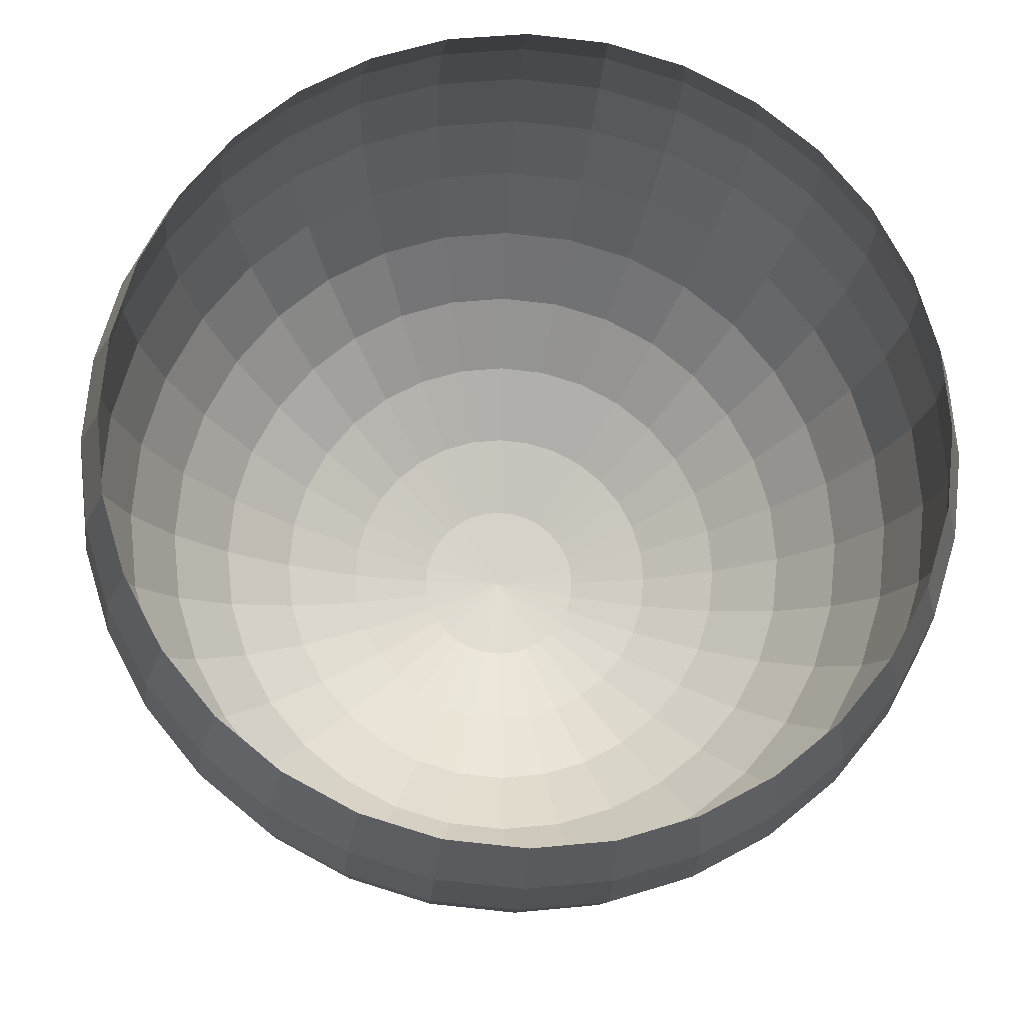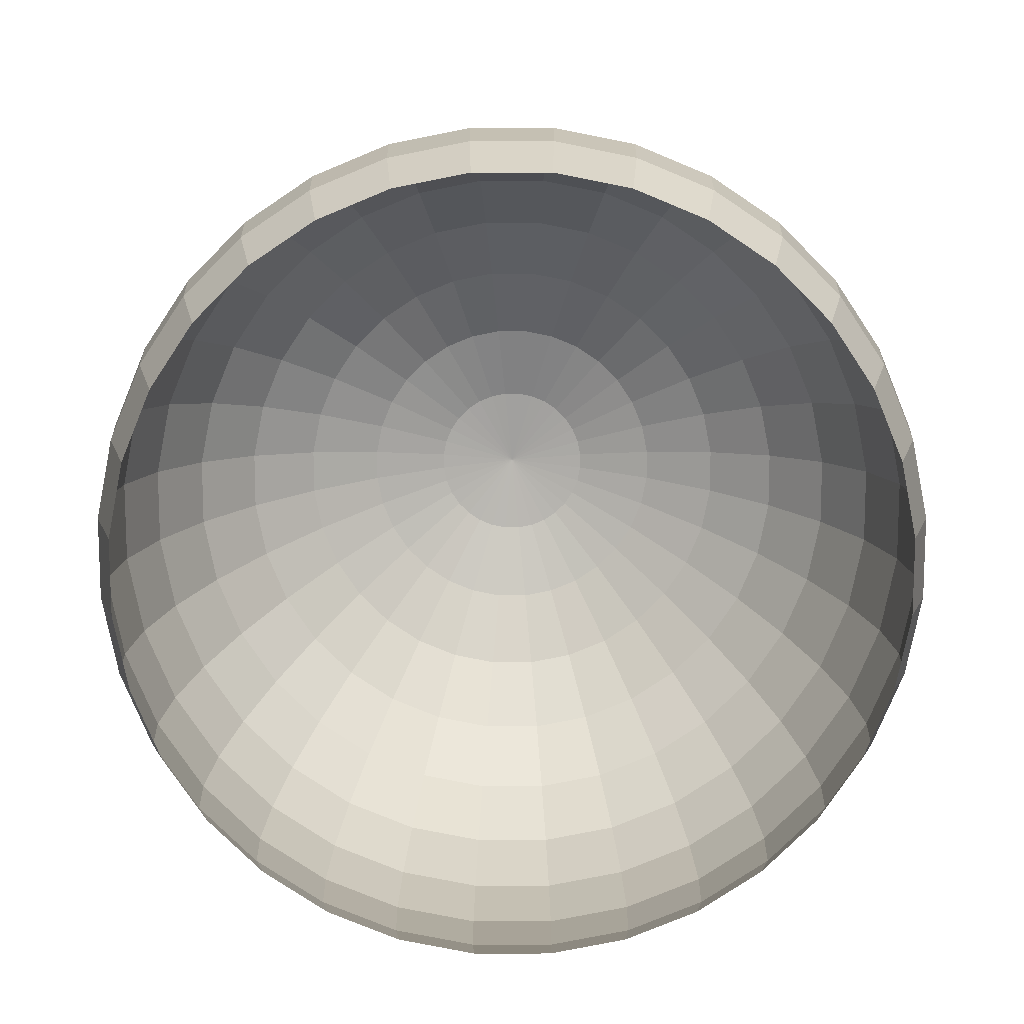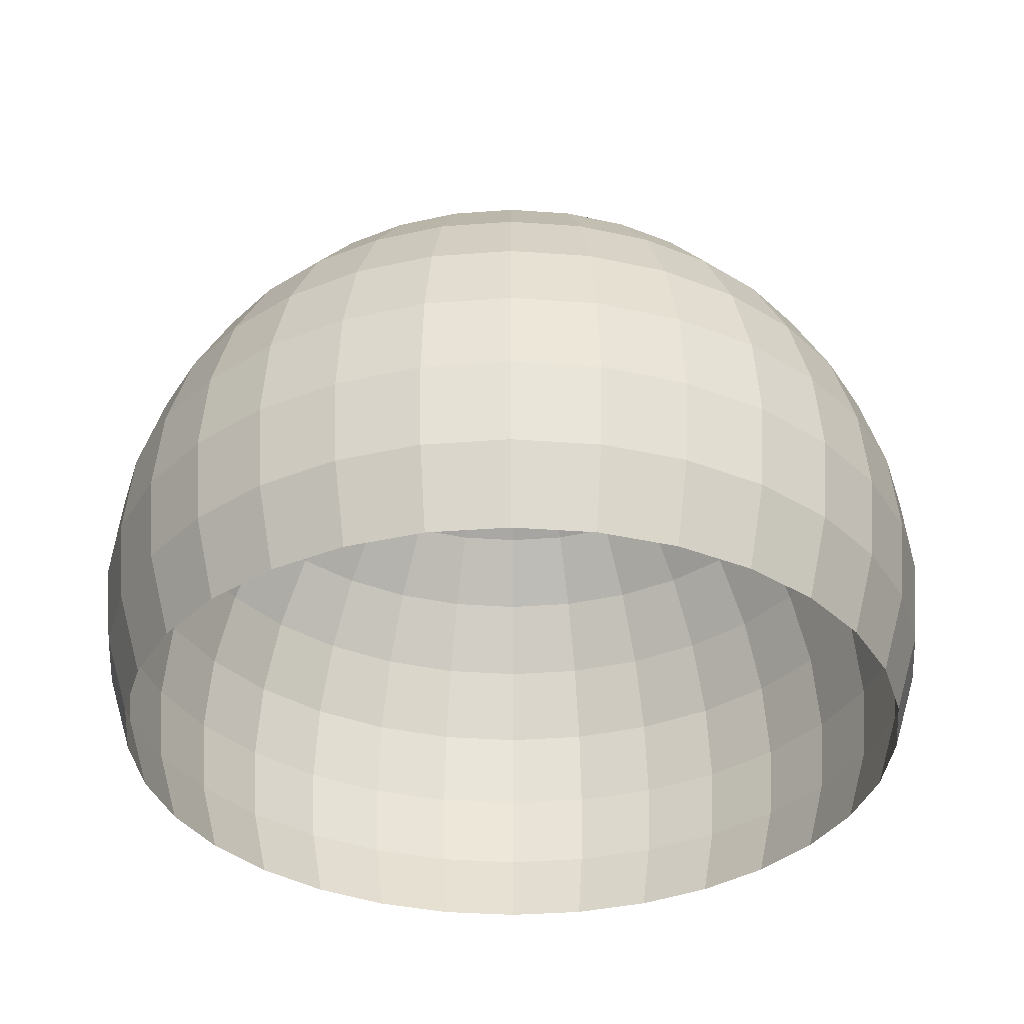
<metadata>
{"format":"obj","ext":"obj","renderer":"f3d","projection":"perspective","resolution":1024,"background":"white","views":[{"elev":-16.4,"azim":-3.0,"up":"+Z"},{"elev":-77.5,"azim":-50.6,"up":"+Y"},{"elev":-35.2,"azim":11.4,"up":"+Y"}]}
</metadata>
<code>
o Sphere_Sphere.001
v 0 0.9808 -0.1951
v 0 0.9239 -0.3827
v 0 0.8315 -0.5556
v 0 0.7071 -0.7071
v 0 0.5556 -0.8315
v 0 0.3827 -0.9239
v 0 0.1951 -0.9808
v 0 0 -1
v 0 -0.1951 -0.9808
v 0.03806 0.9808 -0.1913
v 0.07466 0.9239 -0.3753
v 0.1084 0.8315 -0.5449
v 0.1379 0.7071 -0.6935
v 0.1622 0.5556 -0.8155
v 0.1802 0.3827 -0.9061
v 0.1913 0.1951 -0.9619
v 0.1951 0 -0.9808
v 0.1913 -0.1951 -0.9619
v 0.1802 -0.3827 -0.9061
v 0.07466 0.9808 -0.1802
v 0.1464 0.9239 -0.3536
v 0.2126 0.8315 -0.5133
v 0.2706 0.7071 -0.6533
v 0.3182 0.5556 -0.7682
v 0.3536 0.3827 -0.8536
v 0.3753 0.1951 -0.9061
v 0.3827 0 -0.9239
v 0.3753 -0.1951 -0.9061
v 0.3536 -0.3827 -0.8536
v 0.1084 0.9808 -0.1622
v 0.2126 0.9239 -0.3182
v 0.3087 0.8315 -0.4619
v 0.3928 0.7071 -0.5879
v 0.4619 0.5556 -0.6913
v 0.5133 0.3827 -0.7682
v 0.5449 0.1951 -0.8155
v 0.5556 0 -0.8315
v 0.5449 -0.1951 -0.8155
v 0.5133 -0.3827 -0.7682
v 0.1379 0.9808 -0.1379
v 0.2706 0.9239 -0.2706
v 0.3928 0.8315 -0.3928
v 0.5 0.7071 -0.5
v 0.5879 0.5556 -0.5879
v 0.6533 0.3827 -0.6533
v 0.6935 0.1951 -0.6935
v 0.7071 0 -0.7071
v 0.6935 -0.1951 -0.6935
v 0.6533 -0.3827 -0.6533
v 0.1622 0.9808 -0.1084
v 0.3182 0.9239 -0.2126
v 0.4619 0.8315 -0.3087
v 0.5879 0.7071 -0.3928
v 0.6913 0.5556 -0.4619
v 0.7682 0.3827 -0.5133
v 0.8155 0.1951 -0.5449
v 0.8315 0 -0.5556
v 0.8155 -0.1951 -0.5449
v 0.7682 -0.3827 -0.5133
v 0.1802 0.9808 -0.07466
v 0.3536 0.9239 -0.1464
v 0.5133 0.8315 -0.2126
v 0.6533 0.7071 -0.2706
v 0.7682 0.5556 -0.3182
v 0.8536 0.3827 -0.3536
v 0.9061 0.1951 -0.3753
v 0.9239 0 -0.3827
v 0.9061 -0.1951 -0.3753
v 0.8536 -0.3827 -0.3536
v 0.1913 0.9808 -0.03806
v 0.3753 0.9239 -0.07466
v 0.5449 0.8315 -0.1084
v 0.6935 0.7071 -0.1379
v 0.8155 0.5556 -0.1622
v 0.9061 0.3827 -0.1802
v 0.9619 0.1951 -0.1913
v 0.9808 0 -0.1951
v 0.9619 -0.1951 -0.1913
v 0.9061 -0.3827 -0.1802
v 0.1951 0.9808 0
v 0.3827 0.9239 0
v 0.5556 0.8315 0
v 0.7071 0.7071 0
v 0.8315 0.5556 0
v 0.9239 0.3827 0
v 0.9808 0.1951 0
v 1 0 0
v 0.9808 -0.1951 0
v 0.9239 -0.3827 0
v 0.1913 0.9808 0.03806
v 0.3753 0.9239 0.07466
v 0.5449 0.8315 0.1084
v 0.6935 0.7071 0.1379
v 0.8155 0.5556 0.1622
v 0.9061 0.3827 0.1802
v 0.9619 0.1951 0.1913
v 0.9808 0 0.1951
v 0.9619 -0.1951 0.1913
v 0.9061 -0.3827 0.1802
v 0.1802 0.9808 0.07466
v 0.3536 0.9239 0.1464
v 0.5133 0.8315 0.2126
v 0.6533 0.7071 0.2706
v 0.7682 0.5556 0.3182
v 0.8536 0.3827 0.3536
v 0.9061 0.1951 0.3753
v 0.9239 0 0.3827
v 0.9061 -0.1951 0.3753
v 0.8536 -0.3827 0.3536
v 0.1622 0.9808 0.1084
v 0.3182 0.9239 0.2126
v 0.4619 0.8315 0.3087
v 0.5879 0.7071 0.3928
v 0.6913 0.5556 0.4619
v 0.7682 0.3827 0.5133
v 0.8155 0.1951 0.5449
v 0.8315 0 0.5556
v 0.8155 -0.1951 0.5449
v 0.7682 -0.3827 0.5133
v 0.1379 0.9808 0.1379
v 0.2706 0.9239 0.2706
v 0.3928 0.8315 0.3928
v 0.5 0.7071 0.5
v 0.5879 0.5556 0.5879
v 0.6533 0.3827 0.6533
v 0.6935 0.1951 0.6935
v 0.7071 0 0.7071
v 0.6935 -0.1951 0.6935
v 0.6533 -0.3827 0.6533
v 0.1084 0.9808 0.1622
v 0.2126 0.9239 0.3182
v 0.3087 0.8315 0.4619
v 0.3928 0.7071 0.5879
v 0.4619 0.5556 0.6913
v 0.5133 0.3827 0.7682
v 0.5449 0.1951 0.8155
v 0.5556 0 0.8315
v 0.5449 -0.1951 0.8155
v 0.5133 -0.3827 0.7682
v 0.07466 0.9808 0.1802
v 0.1464 0.9239 0.3536
v 0.2126 0.8315 0.5133
v 0.2706 0.7071 0.6533
v 0.3182 0.5556 0.7682
v 0.3536 0.3827 0.8536
v 0.3753 0.1951 0.9061
v 0.3827 0 0.9239
v 0.3753 -0.1951 0.9061
v 0.3536 -0.3827 0.8536
v 0.03806 0.9808 0.1913
v 0.07466 0.9239 0.3753
v 0.1084 0.8315 0.5449
v 0.1379 0.7071 0.6935
v 0.1622 0.5556 0.8155
v 0.1802 0.3827 0.9061
v 0.1913 0.1951 0.9619
v 0.1951 0 0.9808
v 0.1913 -0.1951 0.9619
v 0.1802 -0.3827 0.9061
v -0 0.9808 0.1951
v 0 0.9239 0.3827
v 0 0.8315 0.5556
v -0 0.7071 0.7071
v -0 0.5556 0.8315
v 0 0.3827 0.9239
v -0 0.1951 0.9808
v -0 0 1
v -0 -0.1951 0.9808
v 0 -0.3827 0.9239
v -0.03806 0.9808 0.1913
v -0.07466 0.9239 0.3753
v -0.1084 0.8315 0.5449
v -0.1379 0.7071 0.6935
v -0.1622 0.5556 0.8155
v -0.1802 0.3827 0.9061
v -0.1913 0.1951 0.9619
v -0.1951 0 0.9808
v -0.1913 -0.1951 0.9619
v -0.1802 -0.3827 0.9061
v -0.07466 0.9808 0.1802
v -0.1464 0.9239 0.3536
v -0.2126 0.8315 0.5133
v -0.2706 0.7071 0.6533
v -0.3182 0.5556 0.7682
v -0.3536 0.3827 0.8536
v -0.3753 0.1951 0.9061
v -0.3827 0 0.9239
v -0.3753 -0.1951 0.9061
v -0.3536 -0.3827 0.8536
v -0.1084 0.9808 0.1622
v -0.2126 0.9239 0.3182
v -0.3087 0.8315 0.4619
v -0.3928 0.7071 0.5879
v -0.4619 0.5556 0.6913
v -0.5133 0.3827 0.7682
v -0.5449 0.1951 0.8155
v -0.5556 0 0.8315
v -0.5449 -0.1951 0.8155
v -0.5133 -0.3827 0.7682
v -0 1 1e-06
v -0.1379 0.9808 0.1379
v -0.2706 0.9239 0.2706
v -0.3928 0.8315 0.3928
v -0.5 0.7071 0.5
v -0.5879 0.5556 0.5879
v -0.6533 0.3827 0.6533
v -0.6935 0.1951 0.6935
v -0.7071 0 0.7071
v -0.6935 -0.1951 0.6935
v -0.6533 -0.3827 0.6533
v -0.1622 0.9808 0.1084
v -0.3182 0.9239 0.2126
v -0.4619 0.8315 0.3087
v -0.5879 0.7071 0.3928
v -0.6913 0.5556 0.4619
v -0.7682 0.3827 0.5133
v -0.8155 0.1951 0.5449
v -0.8315 0 0.5556
v -0.8155 -0.1951 0.5449
v -0.7682 -0.3827 0.5133
v -0.1802 0.9808 0.07466
v -0.3536 0.9239 0.1464
v -0.5133 0.8315 0.2126
v -0.6533 0.7071 0.2706
v -0.7682 0.5556 0.3182
v -0.8536 0.3827 0.3536
v -0.9061 0.1951 0.3753
v -0.9239 0 0.3827
v -0.9061 -0.1951 0.3753
v -0.8536 -0.3827 0.3536
v -0.1913 0.9808 0.03806
v -0.3753 0.9239 0.07466
v -0.5449 0.8315 0.1084
v -0.6935 0.7071 0.1379
v -0.8155 0.5556 0.1622
v -0.9061 0.3827 0.1802
v -0.9619 0.1951 0.1913
v -0.9808 0 0.1951
v -0.9619 -0.1951 0.1913
v -0.9061 -0.3827 0.1802
v -0.1951 0.9808 0
v -0.3827 0.9239 0
v -0.5556 0.8315 0
v -0.7071 0.7071 0
v -0.8315 0.5556 0
v -0.9239 0.3827 0
v -0.9808 0.1951 0
v -1 0 0
v -0.9808 -0.1951 0
v -0.9239 -0.3827 0
v -0.1913 0.9808 -0.03806
v -0.3753 0.9239 -0.07466
v -0.5449 0.8315 -0.1084
v -0.6935 0.7071 -0.1379
v -0.8155 0.5556 -0.1622
v -0.9061 0.3827 -0.1802
v -0.9619 0.1951 -0.1913
v -0.9808 0 -0.1951
v -0.9619 -0.1951 -0.1913
v -0.9061 -0.3827 -0.1802
v -0.1802 0.9808 -0.07466
v -0.3536 0.9239 -0.1464
v -0.5133 0.8315 -0.2126
v -0.6533 0.7071 -0.2706
v -0.7682 0.5556 -0.3182
v -0.8536 0.3827 -0.3536
v -0.9061 0.1951 -0.3753
v -0.9239 0 -0.3827
v -0.9061 -0.1951 -0.3753
v -0.8536 -0.3827 -0.3536
v -0.1622 0.9808 -0.1084
v -0.3182 0.9239 -0.2126
v -0.4619 0.8315 -0.3087
v -0.5879 0.7071 -0.3928
v -0.6913 0.5556 -0.4619
v -0.7682 0.3827 -0.5133
v -0.8155 0.1951 -0.5449
v -0.8315 0 -0.5556
v -0.8155 -0.1951 -0.5449
v -0.7682 -0.3827 -0.5133
v -0.1379 0.9808 -0.1379
v -0.2706 0.9239 -0.2706
v -0.3928 0.8315 -0.3928
v -0.5 0.7071 -0.5
v -0.5879 0.5556 -0.5879
v -0.6533 0.3827 -0.6533
v -0.6935 0.1951 -0.6935
v -0.7071 0 -0.7071
v -0.6935 -0.1951 -0.6935
v -0.6533 -0.3827 -0.6533
v -0.1084 0.9808 -0.1622
v -0.2126 0.9239 -0.3182
v -0.3087 0.8315 -0.4619
v -0.3928 0.7071 -0.5879
v -0.4619 0.5556 -0.6913
v -0.5133 0.3827 -0.7682
v -0.5449 0.1951 -0.8155
v -0.5556 0 -0.8315
v -0.5449 -0.1951 -0.8155
v -0.5133 -0.3827 -0.7682
v -0.07466 0.9808 -0.1802
v -0.1464 0.9239 -0.3536
v -0.2126 0.8315 -0.5133
v -0.2706 0.7071 -0.6533
v -0.3182 0.5556 -0.7682
v -0.3536 0.3827 -0.8536
v -0.3753 0.1951 -0.9061
v -0.3827 0 -0.9239
v -0.3753 -0.1951 -0.9061
v -0.3536 -0.3827 -0.8536
v -0.03806 0.9808 -0.1913
v -0.07466 0.9239 -0.3753
v -0.1084 0.8315 -0.5449
v -0.1379 0.7071 -0.6935
v -0.1622 0.5556 -0.8155
v -0.1802 0.3827 -0.9061
v -0.1913 0.1951 -0.9619
v -0.1951 0 -0.9808
v -0.1913 -0.1951 -0.9619
v -0.1802 -0.3827 -0.9061
v 0 -0.3827 -0.9239
f 9 19 321
f 3 11 12
f 3 13 4
f 4 14 5
f 5 15 6
f 6 16 7
f 7 17 8
f 1 200 10
f 8 18 9
f 2 10 11
f 18 27 28
f 11 20 21
f 18 29 19
f 11 22 12
f 12 23 13
f 13 24 14
f 14 25 15
f 16 25 26
f 16 27 17
f 10 200 20
f 24 35 25
f 26 35 36
f 27 36 37
f 20 200 30
f 27 38 28
f 20 31 21
f 28 39 29
f 22 31 32
f 23 32 33
f 23 34 24
f 30 41 31
f 38 49 39
f 31 42 32
f 32 43 33
f 33 44 34
f 34 45 35
f 36 45 46
f 37 46 47
f 30 200 40
f 37 48 38
f 44 55 45
f 46 55 56
f 47 56 57
f 40 200 50
f 47 58 48
f 40 51 41
f 48 59 49
f 41 52 42
f 42 53 43
f 44 53 54
f 58 69 59
f 51 62 52
f 52 63 53
f 54 63 64
f 54 65 55
f 56 65 66
f 56 67 57
f 50 200 60
f 58 67 68
f 50 61 51
f 66 75 76
f 66 77 67
f 60 200 70
f 68 77 78
f 60 71 61
f 68 79 69
f 61 72 62
f 62 73 63
f 64 73 74
f 64 75 65
f 72 83 73
f 73 84 74
f 74 85 75
f 76 85 86
f 76 87 77
f 70 200 80
f 78 87 88
f 70 81 71
f 78 89 79
f 71 82 72
f 86 97 87
f 80 200 90
f 88 97 98
f 80 91 81
f 88 99 89
f 81 92 82
f 82 93 83
f 83 94 84
f 84 95 85
f 86 95 96
f 92 103 93
f 94 103 104
f 94 105 95
f 96 105 106
f 96 107 97
f 90 200 100
f 98 107 108
f 90 101 91
f 98 109 99
f 91 102 92
f 106 117 107
f 100 200 110
f 108 117 118
f 100 111 101
f 108 119 109
f 101 112 102
f 102 113 103
f 104 113 114
f 104 115 105
f 106 115 116
f 114 123 124
f 114 125 115
f 116 125 126
f 117 126 127
f 110 200 120
f 117 128 118
f 110 121 111
f 118 129 119
f 111 122 112
f 112 123 113
f 120 200 130
f 127 138 128
f 120 131 121
f 128 139 129
f 121 132 122
f 122 133 123
f 124 133 134
f 124 135 125
f 126 135 136
f 127 136 137
f 133 144 134
f 134 145 135
f 136 145 146
f 137 146 147
f 130 200 140
f 137 148 138
f 130 141 131
f 138 149 139
f 132 141 142
f 132 143 133
f 147 158 148
f 140 151 141
f 148 159 149
f 142 151 152
f 143 152 153
f 143 154 144
f 144 155 145
f 146 155 156
f 147 156 157
f 140 200 150
f 154 165 155
f 156 165 166
f 157 166 167
f 150 200 160
f 157 168 158
f 150 161 151
f 158 169 159
f 151 162 152
f 153 162 163
f 153 164 154
f 168 179 169
f 161 172 162
f 163 172 173
f 164 173 174
f 164 175 165
f 166 175 176
f 167 176 177
f 160 200 170
f 167 178 168
f 160 171 161
f 176 185 186
f 177 186 187
f 170 200 180
f 177 188 178
f 170 181 171
f 178 189 179
f 171 182 172
f 173 182 183
f 174 183 184
f 174 185 175
f 181 192 182
f 183 192 193
f 184 193 194
f 184 195 185
f 186 195 196
f 187 196 197
f 180 200 190
f 187 198 188
f 180 191 181
f 188 199 189
f 196 206 207
f 197 207 208
f 190 200 201
f 197 209 198
f 190 202 191
f 198 210 199
f 191 203 192
f 193 203 204
f 194 204 205
f 194 206 195
f 204 213 214
f 205 214 215
f 205 216 206
f 207 216 217
f 208 217 218
f 201 200 211
f 208 219 209
f 201 212 202
f 209 220 210
f 202 213 203
f 217 228 218
f 211 200 221
f 219 228 229
f 211 222 212
f 219 230 220
f 212 223 213
f 214 223 224
f 215 224 225
f 215 226 216
f 217 226 227
f 224 233 234
f 225 234 235
f 225 236 226
f 227 236 237
f 227 238 228
f 221 200 231
f 229 238 239
f 221 232 222
f 229 240 230
f 222 233 223
f 237 248 238
f 231 200 241
f 239 248 249
f 232 241 242
f 239 250 240
f 232 243 233
f 234 243 244
f 235 244 245
f 235 246 236
f 237 246 247
f 244 255 245
f 245 256 246
f 247 256 257
f 247 258 248
f 241 200 251
f 249 258 259
f 242 251 252
f 249 260 250
f 242 253 243
f 244 253 254
f 259 268 269
f 252 261 262
f 259 270 260
f 252 263 253
f 254 263 264
f 255 264 265
f 255 266 256
f 257 266 267
f 257 268 258
f 251 200 261
f 265 276 266
f 267 276 277
f 267 278 268
f 261 200 271
f 269 278 279
f 262 271 272
f 269 280 270
f 262 273 263
f 264 273 274
f 265 274 275
f 271 282 272
f 279 290 280
f 272 283 273
f 274 283 284
f 275 284 285
f 275 286 276
f 277 286 287
f 277 288 278
f 271 200 281
f 278 289 279
f 285 296 286
f 287 296 297
f 288 297 298
f 281 200 291
f 288 299 289
f 281 292 282
f 289 300 290
f 282 293 283
f 283 294 284
f 285 294 295
f 299 310 300
f 293 302 303
f 294 303 304
f 295 304 305
f 295 306 296
f 297 306 307
f 297 308 298
f 291 200 301
f 299 308 309
f 292 301 302
f 307 316 317
f 307 318 308
f 301 200 311
f 309 318 319
f 301 312 302
f 309 320 310
f 302 313 303
f 303 314 304
f 305 314 315
f 305 316 306
f 313 2 3
f 314 3 4
f 315 4 5
f 316 5 6
f 317 6 7
f 318 7 8
f 311 200 1
f 318 9 319
f 312 1 2
f 319 321 320
f 9 18 19
f 3 2 11
f 3 12 13
f 4 13 14
f 5 14 15
f 6 15 16
f 7 16 17
f 8 17 18
f 2 1 10
f 18 17 27
f 11 10 20
f 18 28 29
f 11 21 22
f 12 22 23
f 13 23 24
f 14 24 25
f 16 15 25
f 16 26 27
f 24 34 35
f 26 25 35
f 27 26 36
f 27 37 38
f 20 30 31
f 28 38 39
f 22 21 31
f 23 22 32
f 23 33 34
f 30 40 41
f 38 48 49
f 31 41 42
f 32 42 43
f 33 43 44
f 34 44 45
f 36 35 45
f 37 36 46
f 37 47 48
f 44 54 55
f 46 45 55
f 47 46 56
f 47 57 58
f 40 50 51
f 48 58 59
f 41 51 52
f 42 52 53
f 44 43 53
f 58 68 69
f 51 61 62
f 52 62 63
f 54 53 63
f 54 64 65
f 56 55 65
f 56 66 67
f 58 57 67
f 50 60 61
f 66 65 75
f 66 76 77
f 68 67 77
f 60 70 71
f 68 78 79
f 61 71 72
f 62 72 73
f 64 63 73
f 64 74 75
f 72 82 83
f 73 83 84
f 74 84 85
f 76 75 85
f 76 86 87
f 78 77 87
f 70 80 81
f 78 88 89
f 71 81 82
f 86 96 97
f 88 87 97
f 80 90 91
f 88 98 99
f 81 91 92
f 82 92 93
f 83 93 94
f 84 94 95
f 86 85 95
f 92 102 103
f 94 93 103
f 94 104 105
f 96 95 105
f 96 106 107
f 98 97 107
f 90 100 101
f 98 108 109
f 91 101 102
f 106 116 117
f 108 107 117
f 100 110 111
f 108 118 119
f 101 111 112
f 102 112 113
f 104 103 113
f 104 114 115
f 106 105 115
f 114 113 123
f 114 124 125
f 116 115 125
f 117 116 126
f 117 127 128
f 110 120 121
f 118 128 129
f 111 121 122
f 112 122 123
f 127 137 138
f 120 130 131
f 128 138 139
f 121 131 132
f 122 132 133
f 124 123 133
f 124 134 135
f 126 125 135
f 127 126 136
f 133 143 144
f 134 144 145
f 136 135 145
f 137 136 146
f 137 147 148
f 130 140 141
f 138 148 149
f 132 131 141
f 132 142 143
f 147 157 158
f 140 150 151
f 148 158 159
f 142 141 151
f 143 142 152
f 143 153 154
f 144 154 155
f 146 145 155
f 147 146 156
f 154 164 165
f 156 155 165
f 157 156 166
f 157 167 168
f 150 160 161
f 158 168 169
f 151 161 162
f 153 152 162
f 153 163 164
f 168 178 179
f 161 171 172
f 163 162 172
f 164 163 173
f 164 174 175
f 166 165 175
f 167 166 176
f 167 177 178
f 160 170 171
f 176 175 185
f 177 176 186
f 177 187 188
f 170 180 181
f 178 188 189
f 171 181 182
f 173 172 182
f 174 173 183
f 174 184 185
f 181 191 192
f 183 182 192
f 184 183 193
f 184 194 195
f 186 185 195
f 187 186 196
f 187 197 198
f 180 190 191
f 188 198 199
f 196 195 206
f 197 196 207
f 197 208 209
f 190 201 202
f 198 209 210
f 191 202 203
f 193 192 203
f 194 193 204
f 194 205 206
f 204 203 213
f 205 204 214
f 205 215 216
f 207 206 216
f 208 207 217
f 208 218 219
f 201 211 212
f 209 219 220
f 202 212 213
f 217 227 228
f 219 218 228
f 211 221 222
f 219 229 230
f 212 222 223
f 214 213 223
f 215 214 224
f 215 225 226
f 217 216 226
f 224 223 233
f 225 224 234
f 225 235 236
f 227 226 236
f 227 237 238
f 229 228 238
f 221 231 232
f 229 239 240
f 222 232 233
f 237 247 248
f 239 238 248
f 232 231 241
f 239 249 250
f 232 242 243
f 234 233 243
f 235 234 244
f 235 245 246
f 237 236 246
f 244 254 255
f 245 255 256
f 247 246 256
f 247 257 258
f 249 248 258
f 242 241 251
f 249 259 260
f 242 252 253
f 244 243 253
f 259 258 268
f 252 251 261
f 259 269 270
f 252 262 263
f 254 253 263
f 255 254 264
f 255 265 266
f 257 256 266
f 257 267 268
f 265 275 276
f 267 266 276
f 267 277 278
f 269 268 278
f 262 261 271
f 269 279 280
f 262 272 273
f 264 263 273
f 265 264 274
f 271 281 282
f 279 289 290
f 272 282 283
f 274 273 283
f 275 274 284
f 275 285 286
f 277 276 286
f 277 287 288
f 278 288 289
f 285 295 296
f 287 286 296
f 288 287 297
f 288 298 299
f 281 291 292
f 289 299 300
f 282 292 293
f 283 293 294
f 285 284 294
f 299 309 310
f 293 292 302
f 294 293 303
f 295 294 304
f 295 305 306
f 297 296 306
f 297 307 308
f 299 298 308
f 292 291 301
f 307 306 316
f 307 317 318
f 309 308 318
f 301 311 312
f 309 319 320
f 302 312 313
f 303 313 314
f 305 304 314
f 305 315 316
f 313 312 2
f 314 313 3
f 315 314 4
f 316 315 5
f 317 316 6
f 318 317 7
f 318 8 9
f 312 311 1
f 319 9 321

</code>
